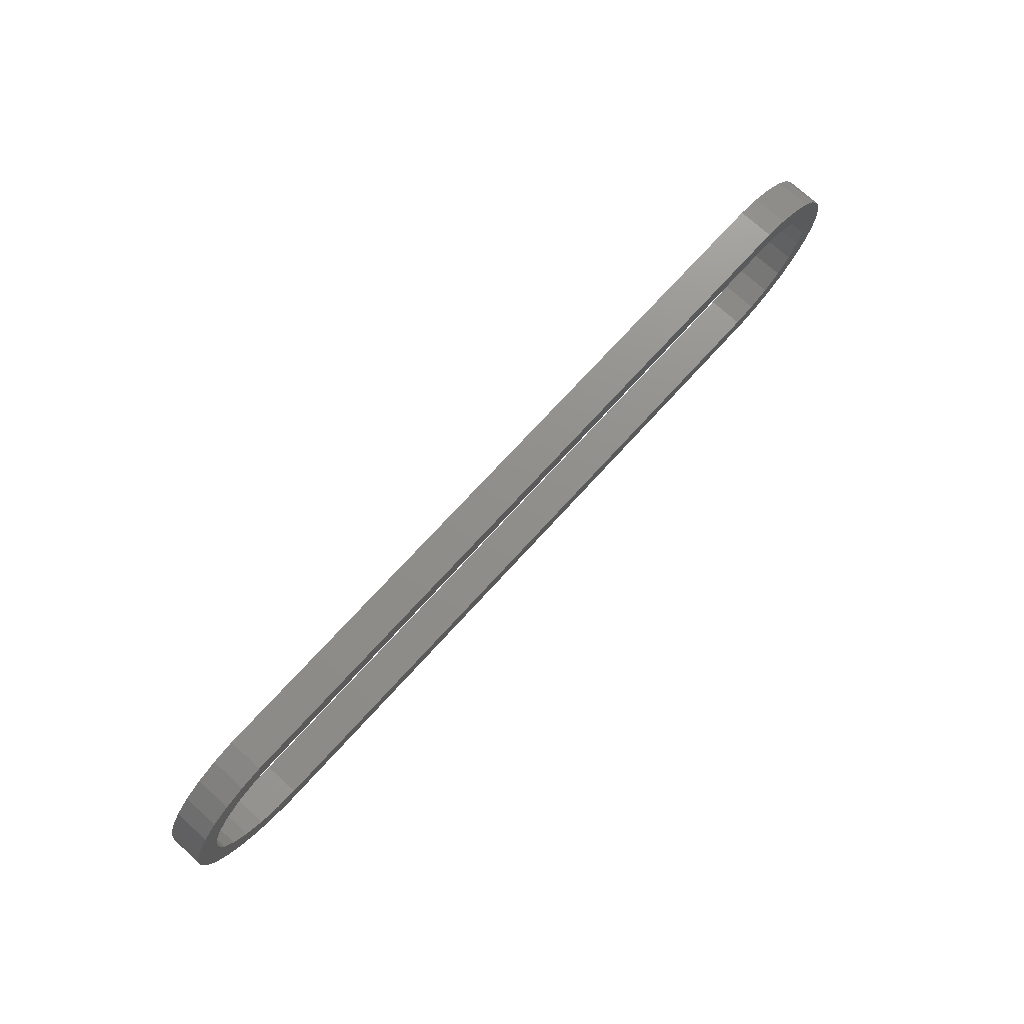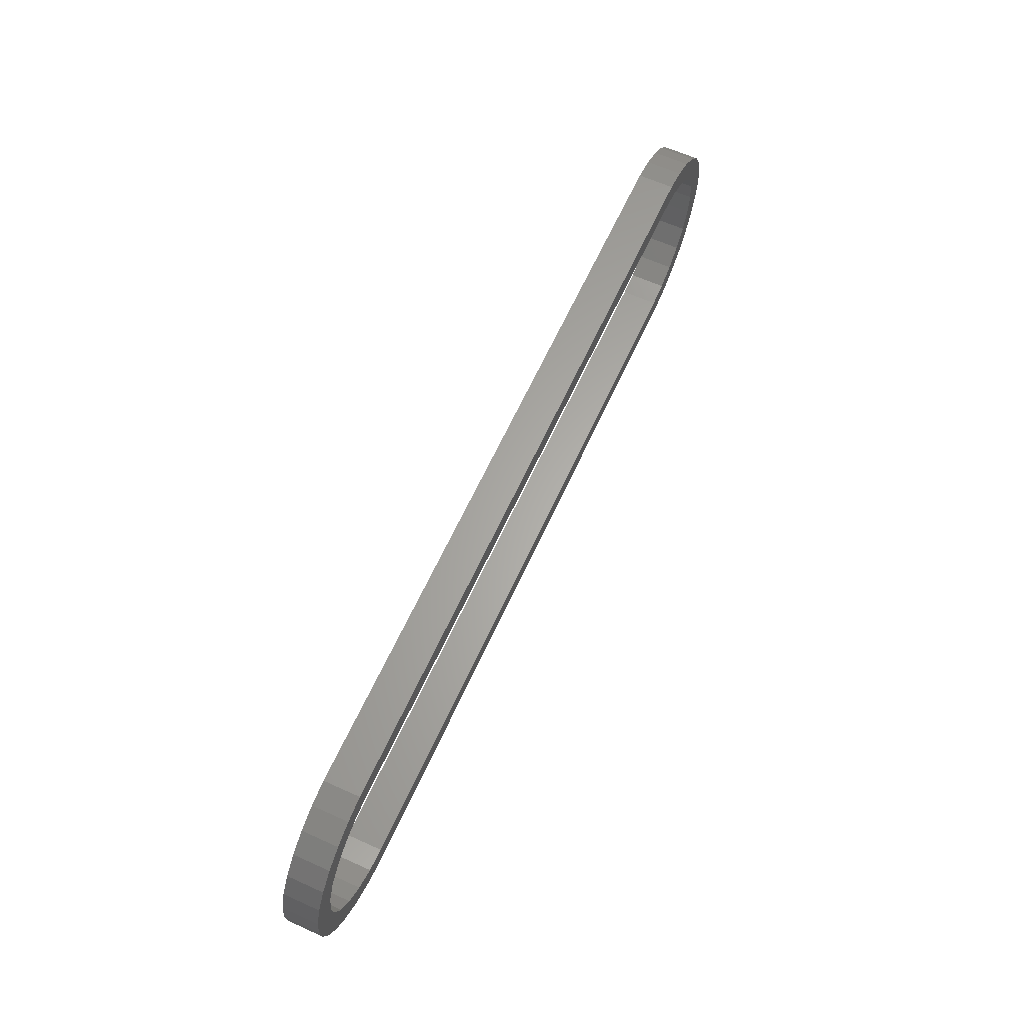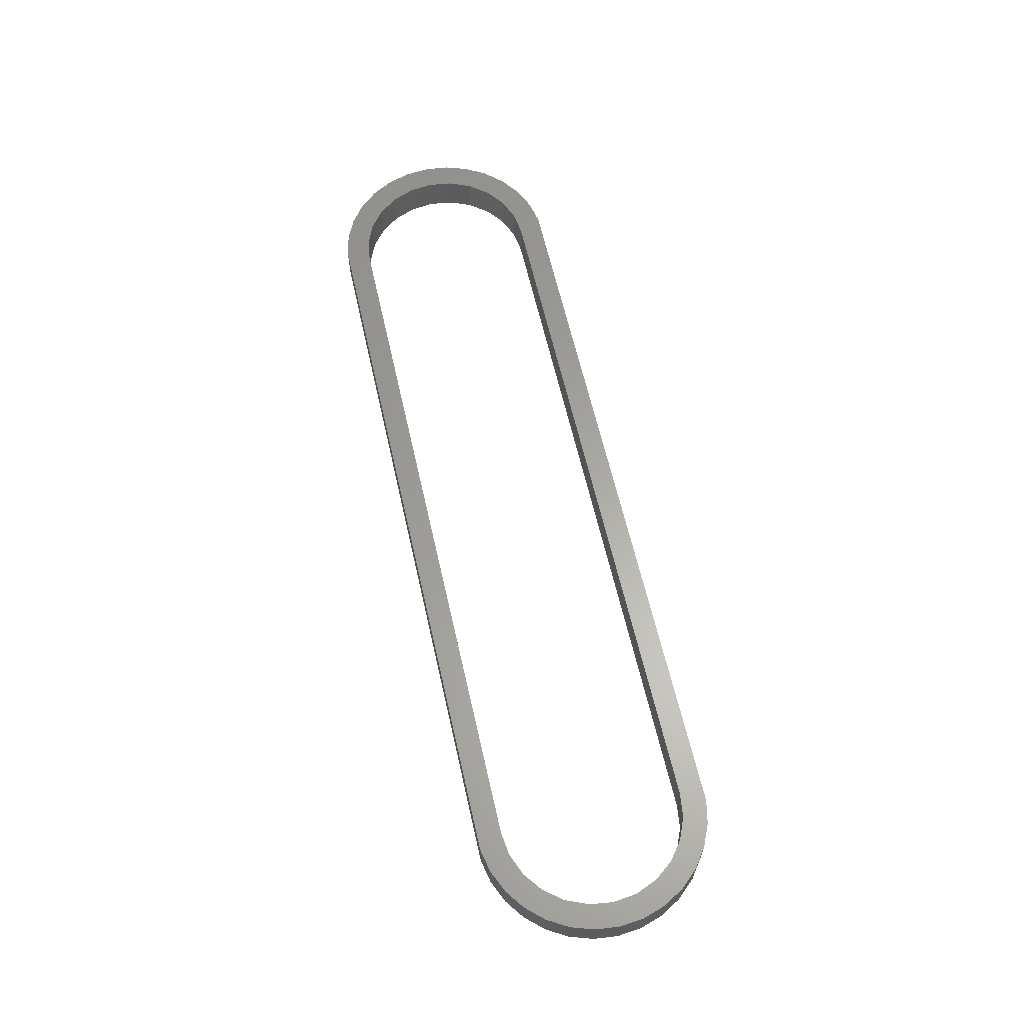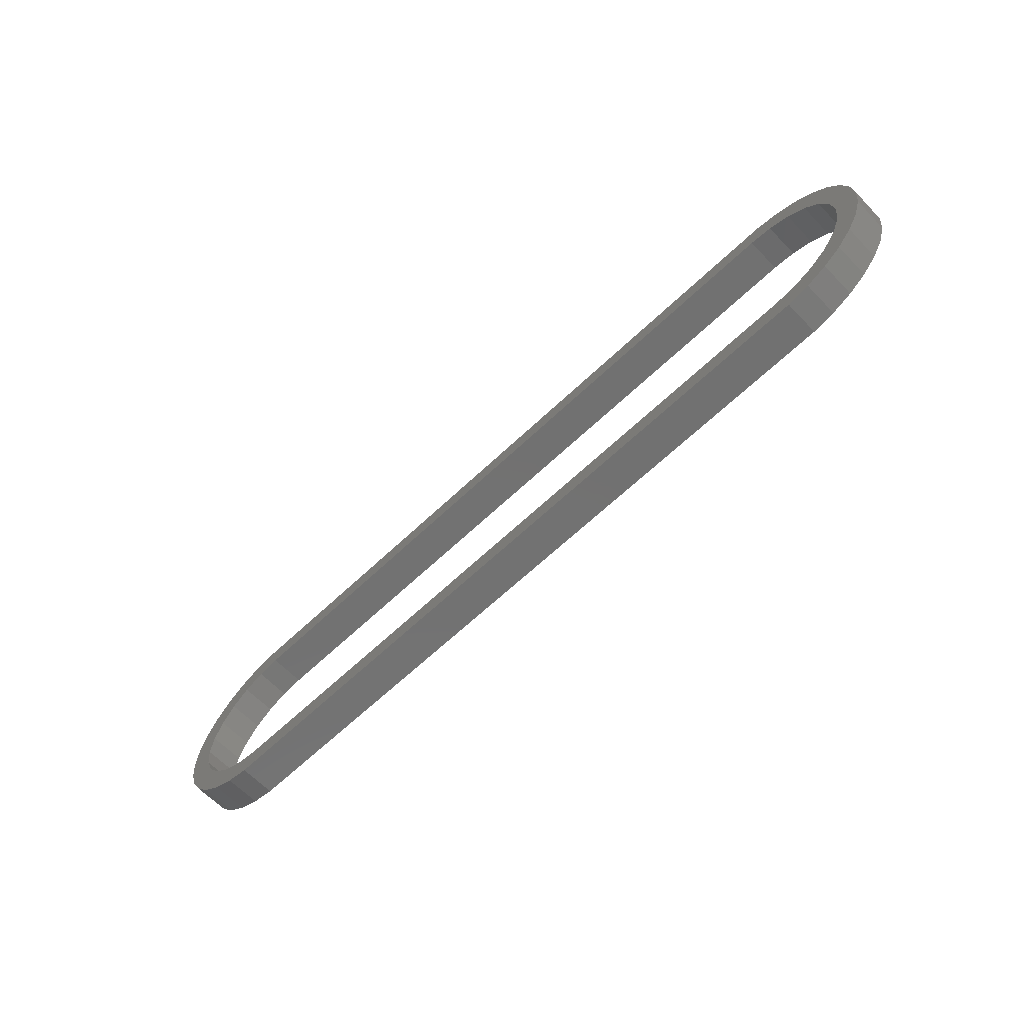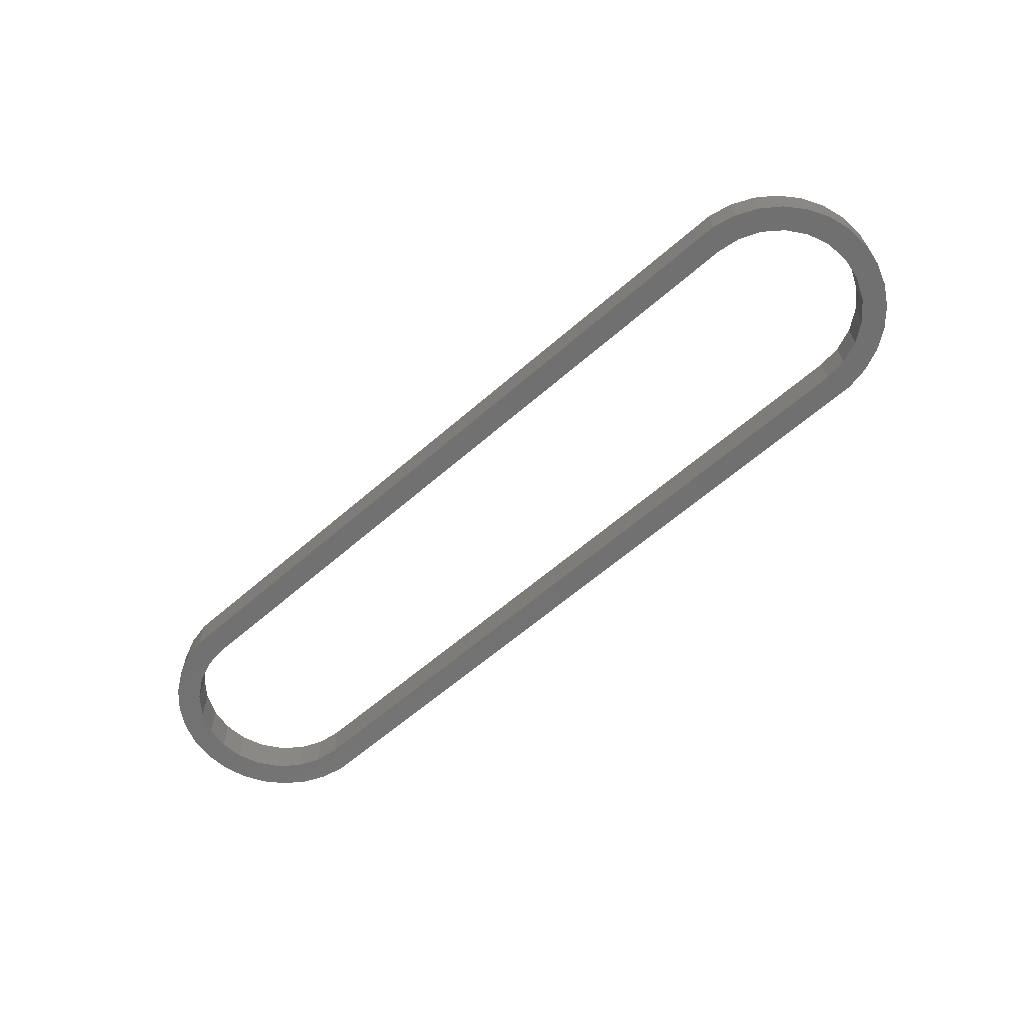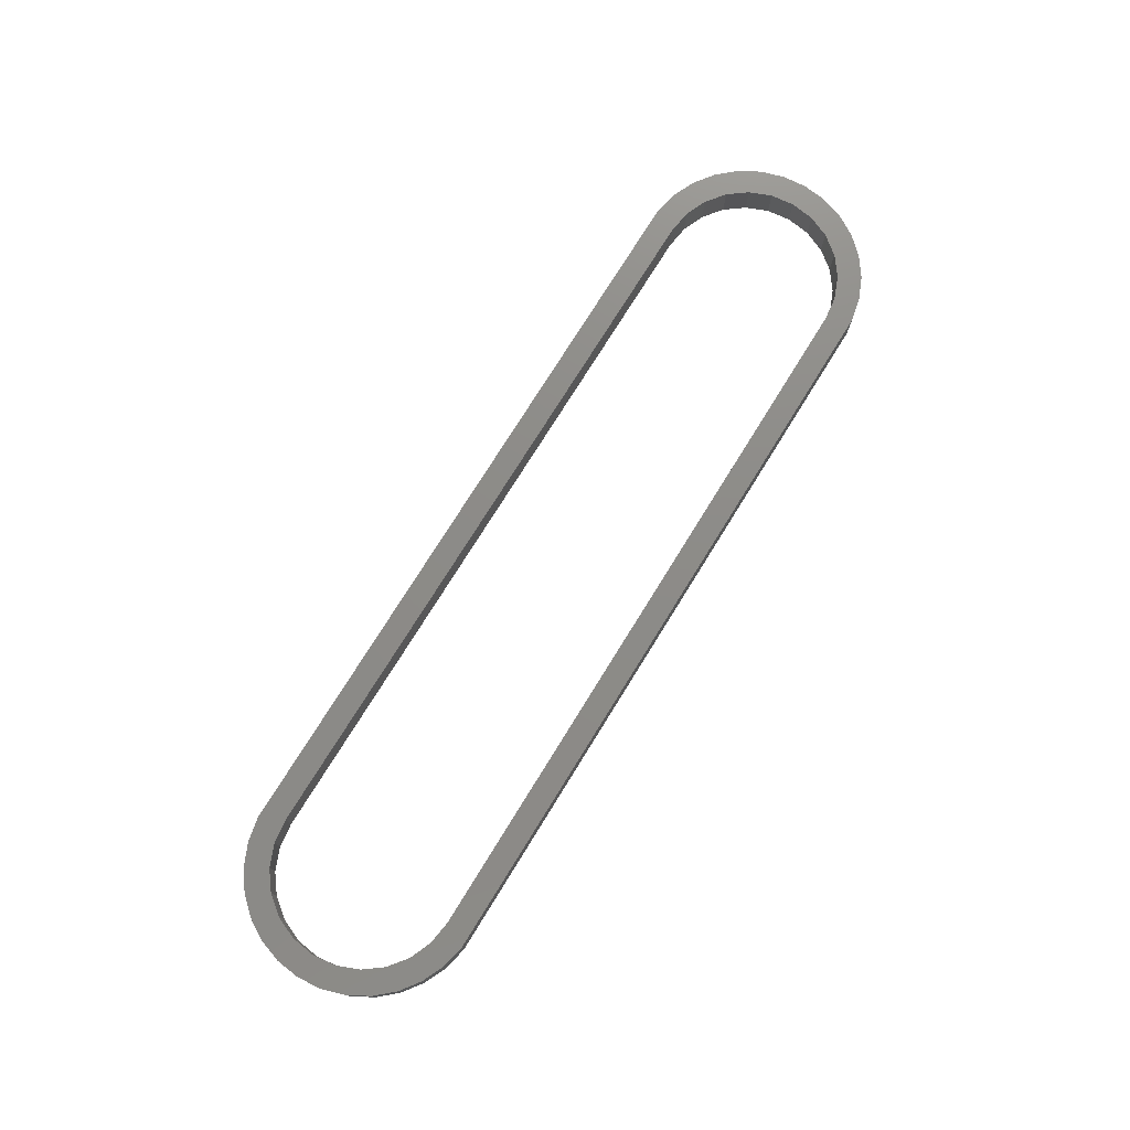
<metadata>
{"format":"stl","ext":"stl","renderer":"f3d","projection":"perspective","resolution":1024,"background":"white","views":[{"elev":73.1,"azim":132.4,"up":"+Y"},{"elev":63.4,"azim":-65.5,"up":"+Y"},{"elev":62.1,"azim":77.3,"up":"+Z"},{"elev":-63.6,"azim":43.9,"up":"+Y"},{"elev":-62.7,"azim":41.3,"up":"+Z"},{"elev":75.5,"azim":121.8,"up":"+Z"}]}
</metadata>
<code>
# stl→obj: 112 verts, 224 faces
v -35.61 -7.06 -1.5
v -36.94 -5.584 1.5
v -36.94 -5.584 -1.5
v -35.61 -7.06 1.5
v -37.93 -3.864 -1.5
v -38.54 -1.975 1.5
v -38.54 -1.975 -1.5
v -37.93 -3.864 1.5
v -30.24 -9.448 -1.5
v 30.24 -9.448 1.5
v -30.24 -9.448 1.5
v 30.24 -9.448 -1.5
v 37.93 3.864 1.5
v 36.94 5.584 -1.5
v 36.94 5.584 1.5
v 37.93 3.864 -1.5
v -37.93 3.864 -1.5
v -36.94 5.584 1.5
v -36.94 5.584 -1.5
v -37.93 3.864 1.5
v 34 -8.227 -1.5
v 35.61 -7.06 1.5
v 34 -8.227 1.5
v 35.61 -7.06 -1.5
v -34 -8.227 1.5
v -34 -8.227 -1.5
v -38.75 0 1.5
v -38.75 0 -1.5
v -34 8.227 -1.5
v -35.61 7.06 1.5
v -34 8.227 1.5
v -35.61 7.06 -1.5
v -30.24 9.448 -1.5
v -32.19 9.035 1.5
v -30.24 9.448 1.5
v -32.19 9.035 -1.5
v 36.75 0 1.5
v 38.75 0 1.5
v 38.54 1.975 1.5
v 36.49 1.941 1.5
v 38.54 -1.975 1.5
v 35.75 3.75 1.5
v 36.49 -1.941 1.5
v 37.93 -3.864 1.5
v 34.55 5.303 1.5
v 35.61 7.06 1.5
v 33 6.495 1.5
v 34 8.227 1.5
v 32.19 9.035 1.5
v 31.19 7.244 1.5
v 30.24 9.448 1.5
v 29.25 7.5 1.5
v -29.25 7.5 1.5
v -31.19 7.244 1.5
v -33 6.495 1.5
v -34.55 5.303 1.5
v -35.75 3.75 1.5
v -36.49 1.941 1.5
v 35.75 -3.75 1.5
v 36.94 -5.584 1.5
v 34.55 -5.303 1.5
v 33 -6.495 1.5
v 32.19 -9.035 1.5
v 31.19 -7.244 1.5
v 29.25 -7.5 1.5
v -29.25 -7.5 1.5
v -31.19 -7.244 1.5
v -32.19 -9.035 1.5
v -33 -6.495 1.5
v -34.55 -5.303 1.5
v -35.75 -3.75 1.5
v -36.49 -1.941 1.5
v -36.75 0 1.5
v -38.54 1.975 1.5
v 30.24 9.448 -1.5
v 32.19 -9.035 -1.5
v 32.19 9.035 -1.5
v 38.54 1.975 -1.5
v 36.94 -5.584 -1.5
v -32.19 -9.035 -1.5
v -38.54 1.975 -1.5
v 34 8.227 -1.5
v 35.61 7.06 -1.5
v 37.93 -3.864 -1.5
v 38.75 0 -1.5
v 38.54 -1.975 -1.5
v 36.75 0 -1.5
v 36.49 -1.941 -1.5
v 35.75 -3.75 -1.5
v 36.49 1.941 -1.5
v 34.55 -5.303 -1.5
v 33 -6.495 -1.5
v 31.19 -7.244 -1.5
v 29.25 -7.5 -1.5
v -29.25 -7.5 -1.5
v -31.19 -7.244 -1.5
v -33 -6.495 -1.5
v -34.55 -5.303 -1.5
v -35.75 -3.75 -1.5
v -36.49 -1.941 -1.5
v 35.75 3.75 -1.5
v 34.55 5.303 -1.5
v 33 6.495 -1.5
v 31.19 7.244 -1.5
v 29.25 7.5 -1.5
v -29.25 7.5 -1.5
v -31.19 7.244 -1.5
v -33 6.495 -1.5
v -34.55 5.303 -1.5
v -35.75 3.75 -1.5
v -36.49 1.941 -1.5
v -36.75 0 -1.5
f 1 2 3
f 2 1 4
f 5 6 7
f 6 5 8
f 9 10 11
f 10 9 12
f 13 14 15
f 14 13 16
f 17 18 19
f 18 17 20
f 21 22 23
f 22 21 24
f 3 8 5
f 8 3 2
f 1 25 4
f 25 1 26
f 7 27 28
f 27 7 6
f 29 30 31
f 30 29 32
f 33 34 35
f 34 33 36
f 19 30 32
f 30 19 18
f 37 38 39
f 40 39 13
f 38 37 41
f 42 13 15
f 43 41 37
f 41 43 44
f 39 40 37
f 13 42 40
f 45 15 46
f 15 45 42
f 47 46 48
f 46 47 45
f 49 47 48
f 49 50 47
f 51 50 49
f 51 52 50
f 51 53 52
f 35 53 51
f 35 54 53
f 34 54 35
f 34 55 54
f 31 55 34
f 30 55 31
f 55 30 56
f 18 56 30
f 56 18 57
f 57 20 58
f 20 57 18
f 59 44 43
f 44 59 60
f 61 60 59
f 60 61 22
f 62 22 61
f 22 62 23
f 62 63 23
f 64 63 62
f 64 10 63
f 65 10 64
f 66 10 65
f 66 11 10
f 67 11 66
f 67 68 11
f 69 68 67
f 69 25 68
f 4 69 70
f 69 4 25
f 2 70 71
f 8 71 72
f 70 2 4
f 6 72 73
f 74 58 20
f 58 74 73
f 71 8 2
f 27 73 74
f 72 6 8
f 73 27 6
f 75 35 51
f 35 75 33
f 12 63 10
f 63 12 76
f 36 31 34
f 31 36 29
f 77 51 49
f 51 77 75
f 76 23 63
f 23 76 21
f 39 16 13
f 16 39 78
f 22 79 60
f 79 22 24
f 26 68 25
f 68 26 80
f 80 11 68
f 11 80 9
f 81 20 17
f 20 81 74
f 28 74 81
f 74 28 27
f 82 49 48
f 49 82 77
f 83 48 46
f 48 83 82
f 60 84 44
f 84 60 79
f 38 78 39
f 78 38 85
f 15 83 46
f 83 15 14
f 41 85 38
f 85 41 86
f 44 86 41
f 86 44 84
f 87 85 86
f 88 86 84
f 85 87 78
f 89 84 79
f 90 78 87
f 78 90 16
f 86 88 87
f 84 89 88
f 91 79 24
f 79 91 89
f 92 24 21
f 24 92 91
f 76 92 21
f 76 93 92
f 12 93 76
f 12 94 93
f 12 95 94
f 9 95 12
f 9 96 95
f 80 96 9
f 80 97 96
f 26 97 80
f 1 97 26
f 97 1 98
f 3 98 1
f 98 3 99
f 99 5 100
f 5 99 3
f 101 16 90
f 16 101 14
f 102 14 101
f 14 102 83
f 103 83 102
f 83 103 82
f 103 77 82
f 104 77 103
f 104 75 77
f 105 75 104
f 106 75 105
f 106 33 75
f 107 33 106
f 107 36 33
f 108 36 107
f 108 29 36
f 32 108 109
f 108 32 29
f 19 109 110
f 17 110 111
f 109 19 32
f 81 111 112
f 7 100 5
f 100 7 112
f 110 17 19
f 28 112 7
f 111 81 17
f 112 28 81
f 71 100 72
f 100 71 99
f 89 43 88
f 43 89 59
f 94 66 65
f 66 94 95
f 88 37 87
f 37 88 43
f 97 70 69
f 70 97 98
f 91 59 89
f 59 91 61
f 103 45 47
f 45 103 102
f 106 52 53
f 52 106 105
f 57 109 56
f 109 57 110
f 95 67 66
f 67 95 96
f 87 40 90
f 40 87 37
f 109 55 56
f 55 109 108
f 92 64 62
f 64 92 93
f 72 112 73
f 112 72 100
f 101 45 102
f 45 101 42
f 104 47 50
f 47 104 103
f 91 62 61
f 62 91 92
f 70 99 71
f 99 70 98
f 108 54 55
f 54 108 107
f 58 110 57
f 110 58 111
f 107 53 54
f 53 107 106
f 96 69 67
f 69 96 97
f 73 111 58
f 111 73 112
f 90 42 101
f 42 90 40
f 105 50 52
f 50 105 104
f 93 65 64
f 65 93 94

</code>
